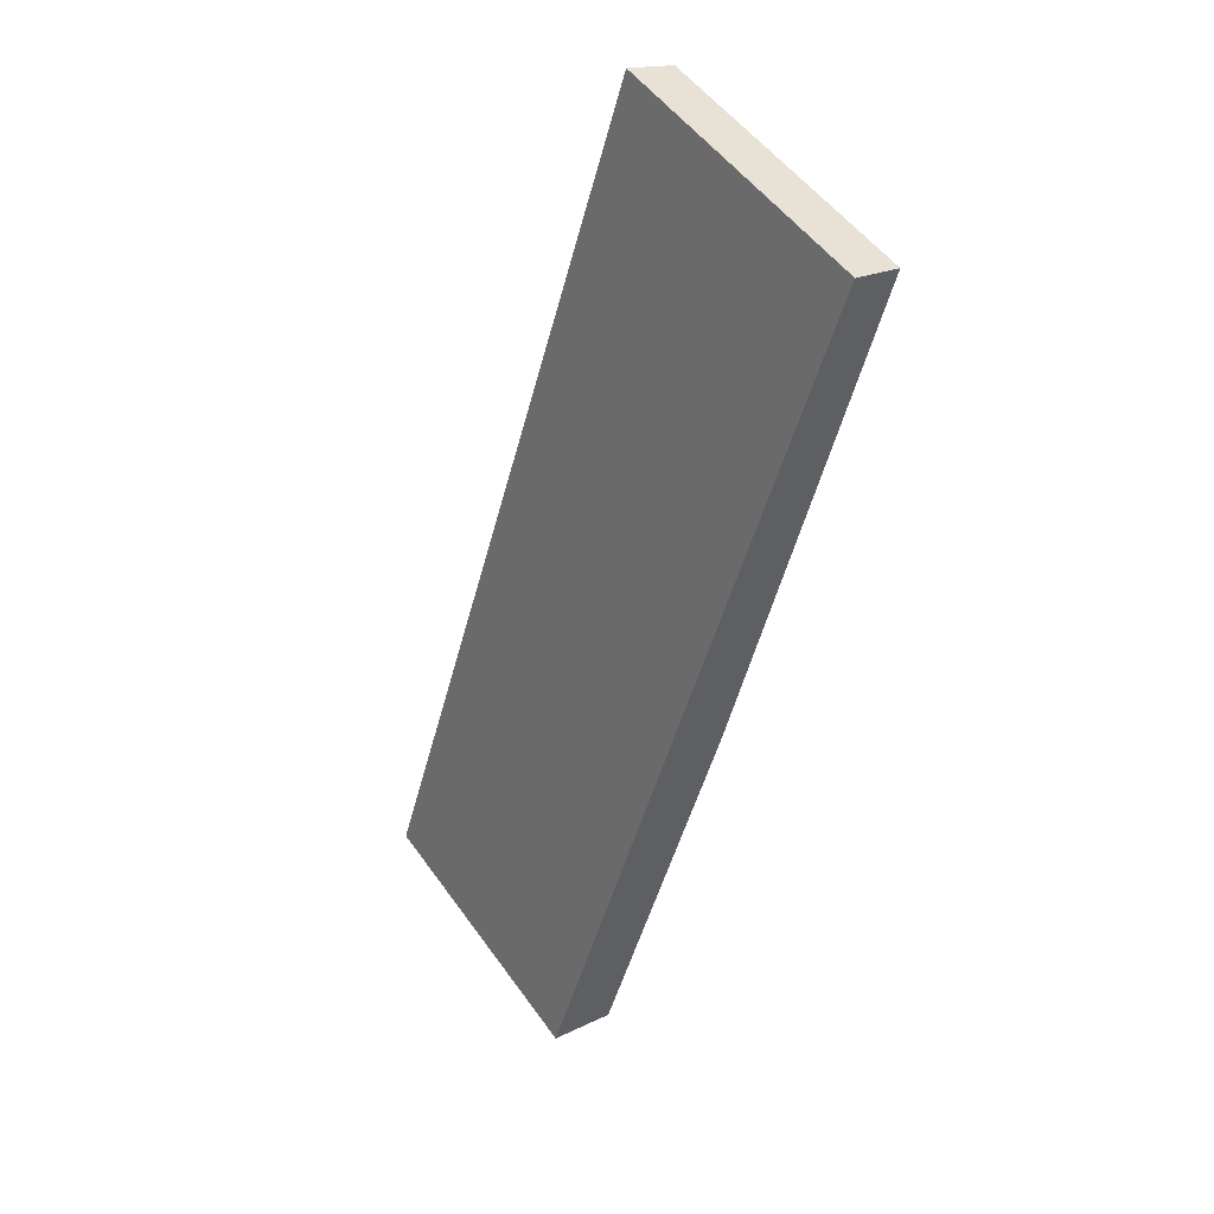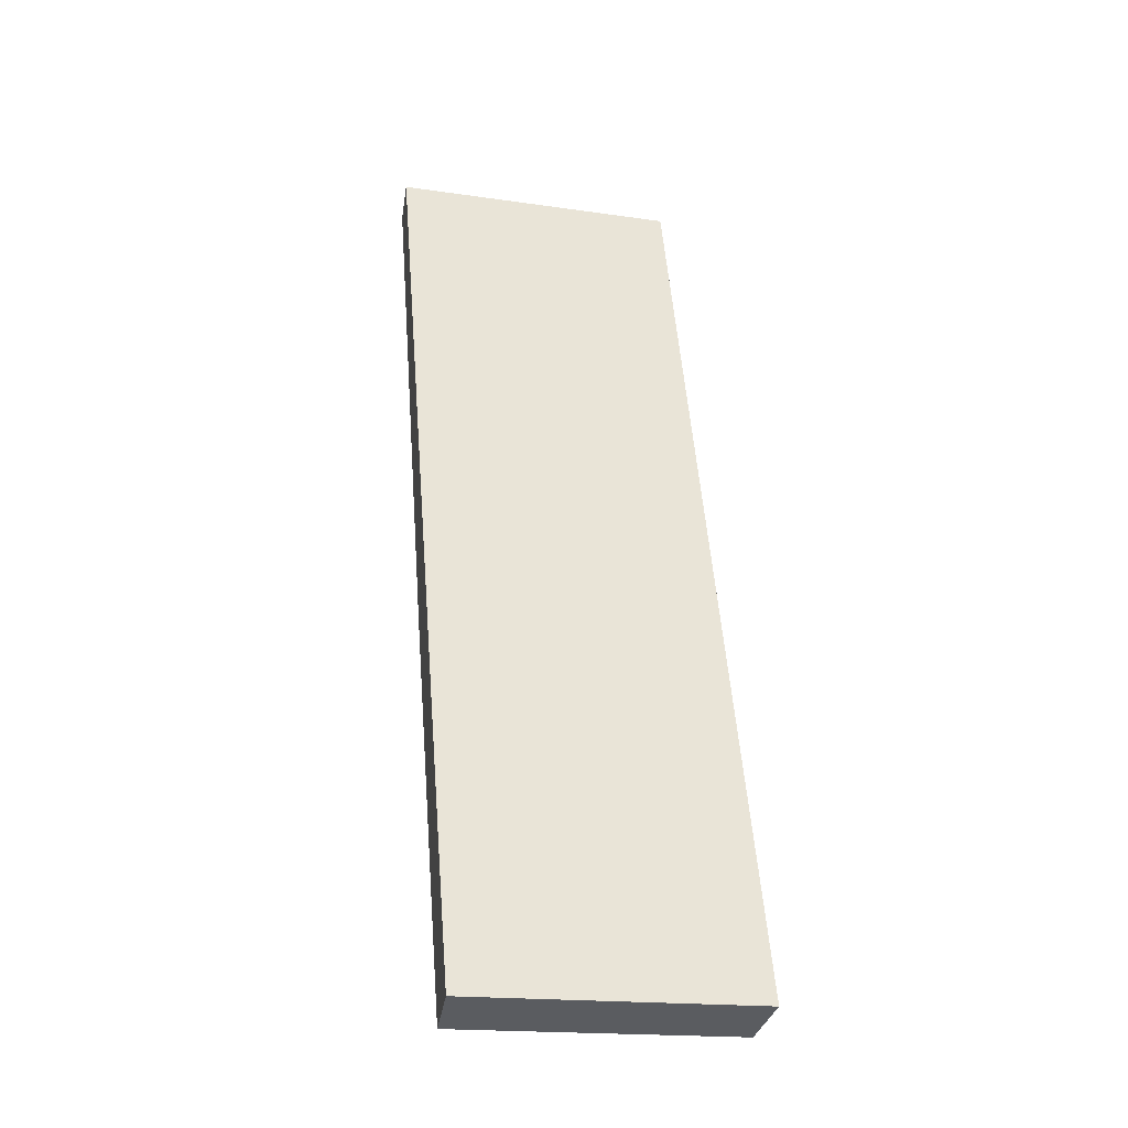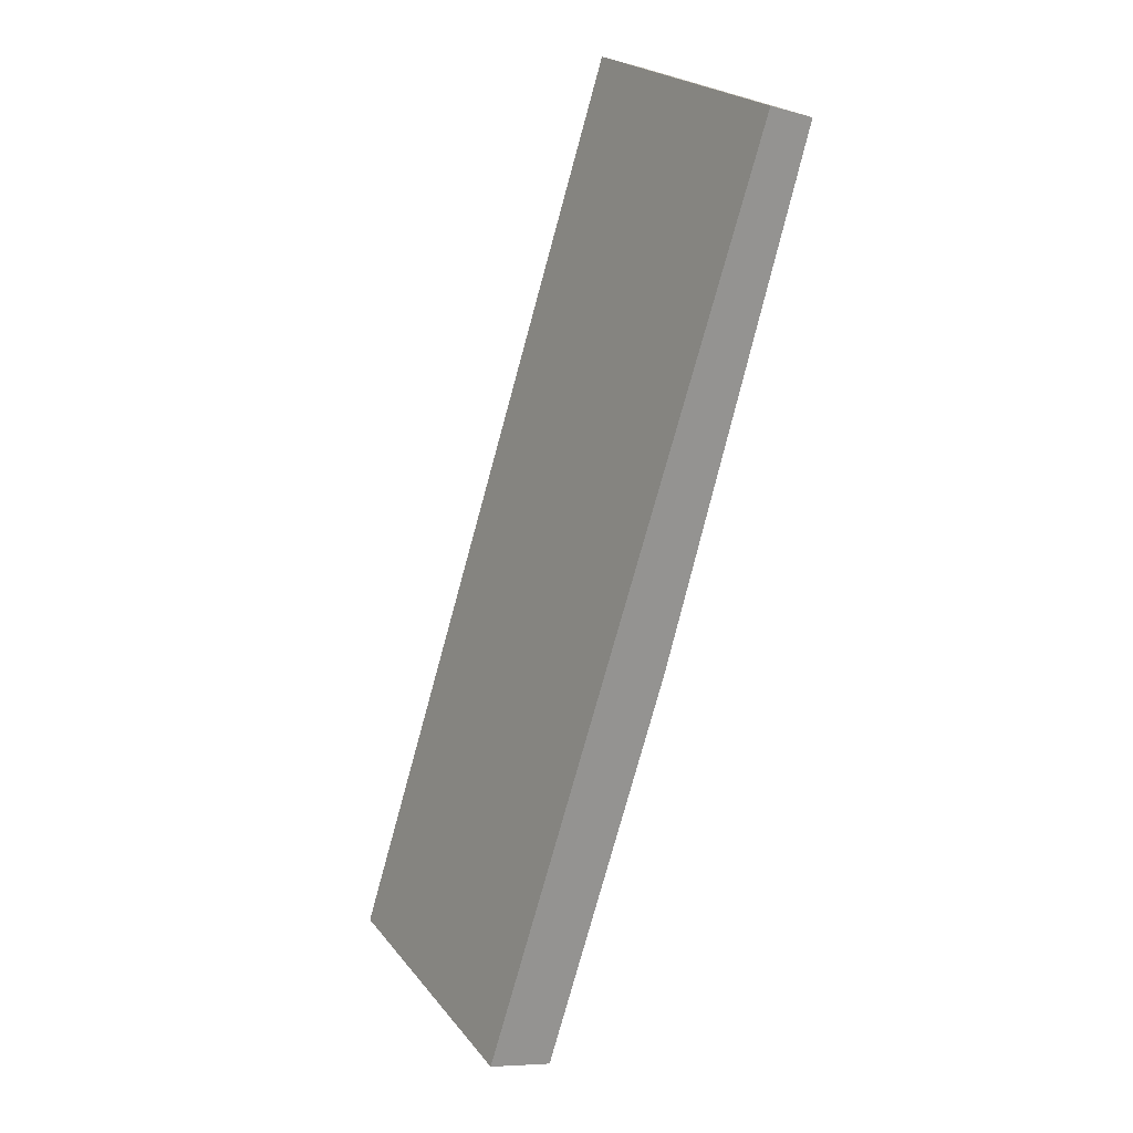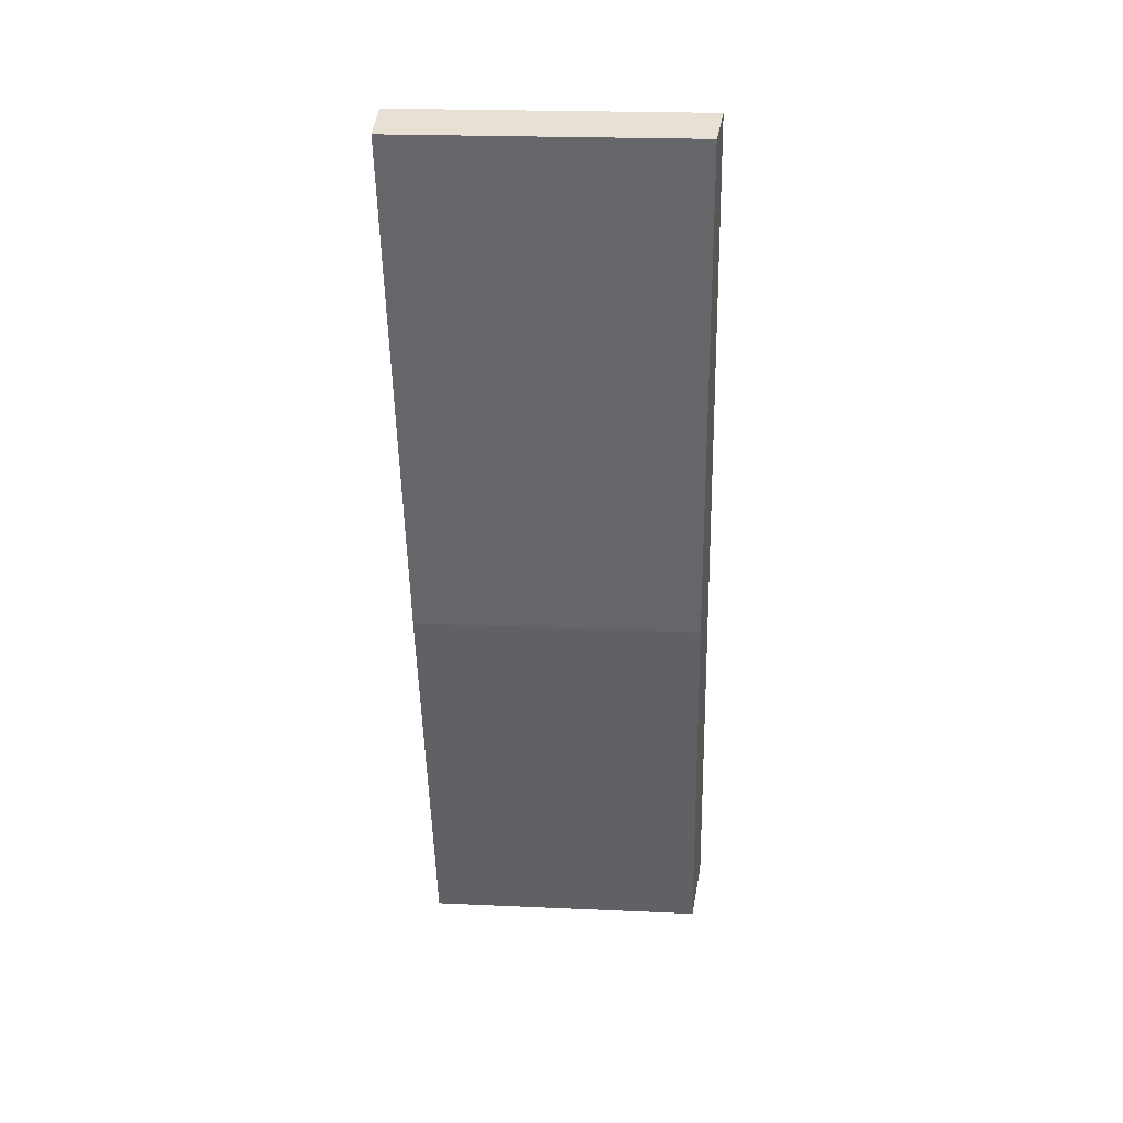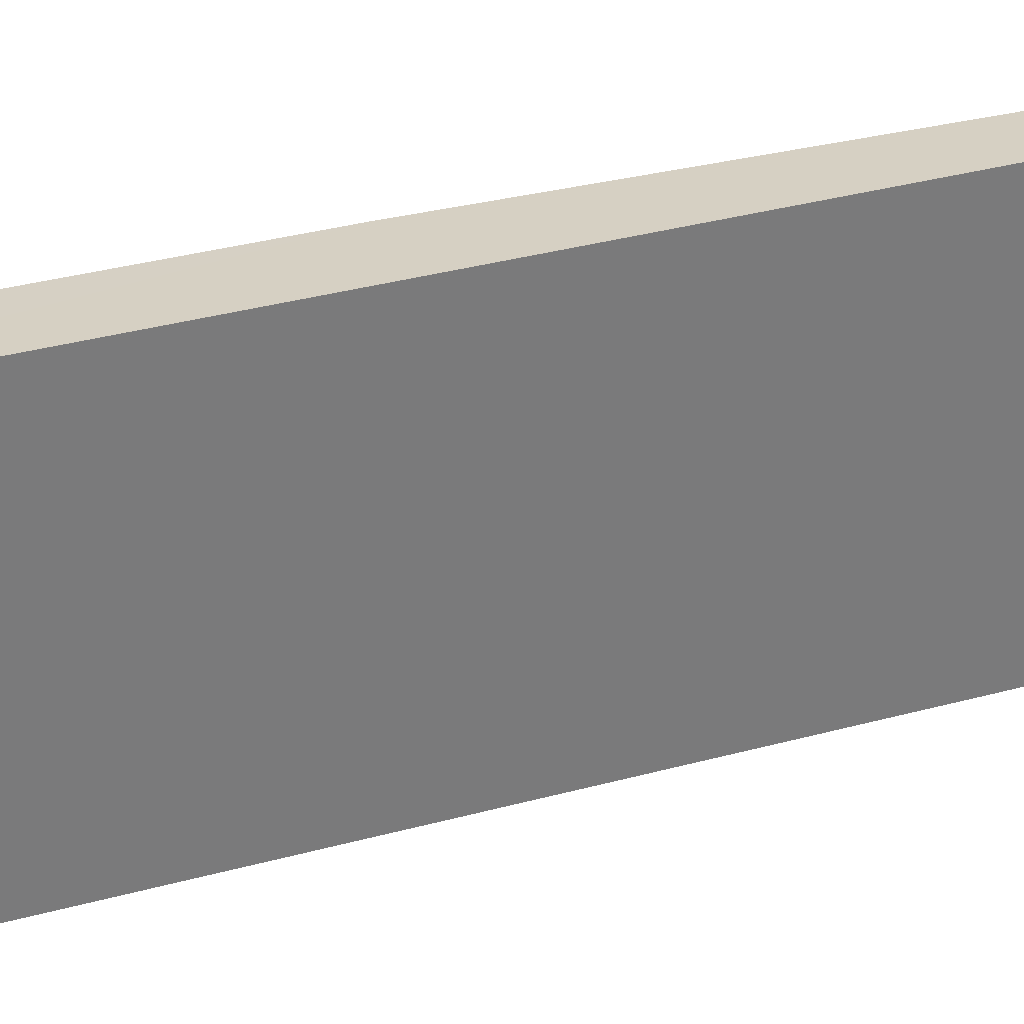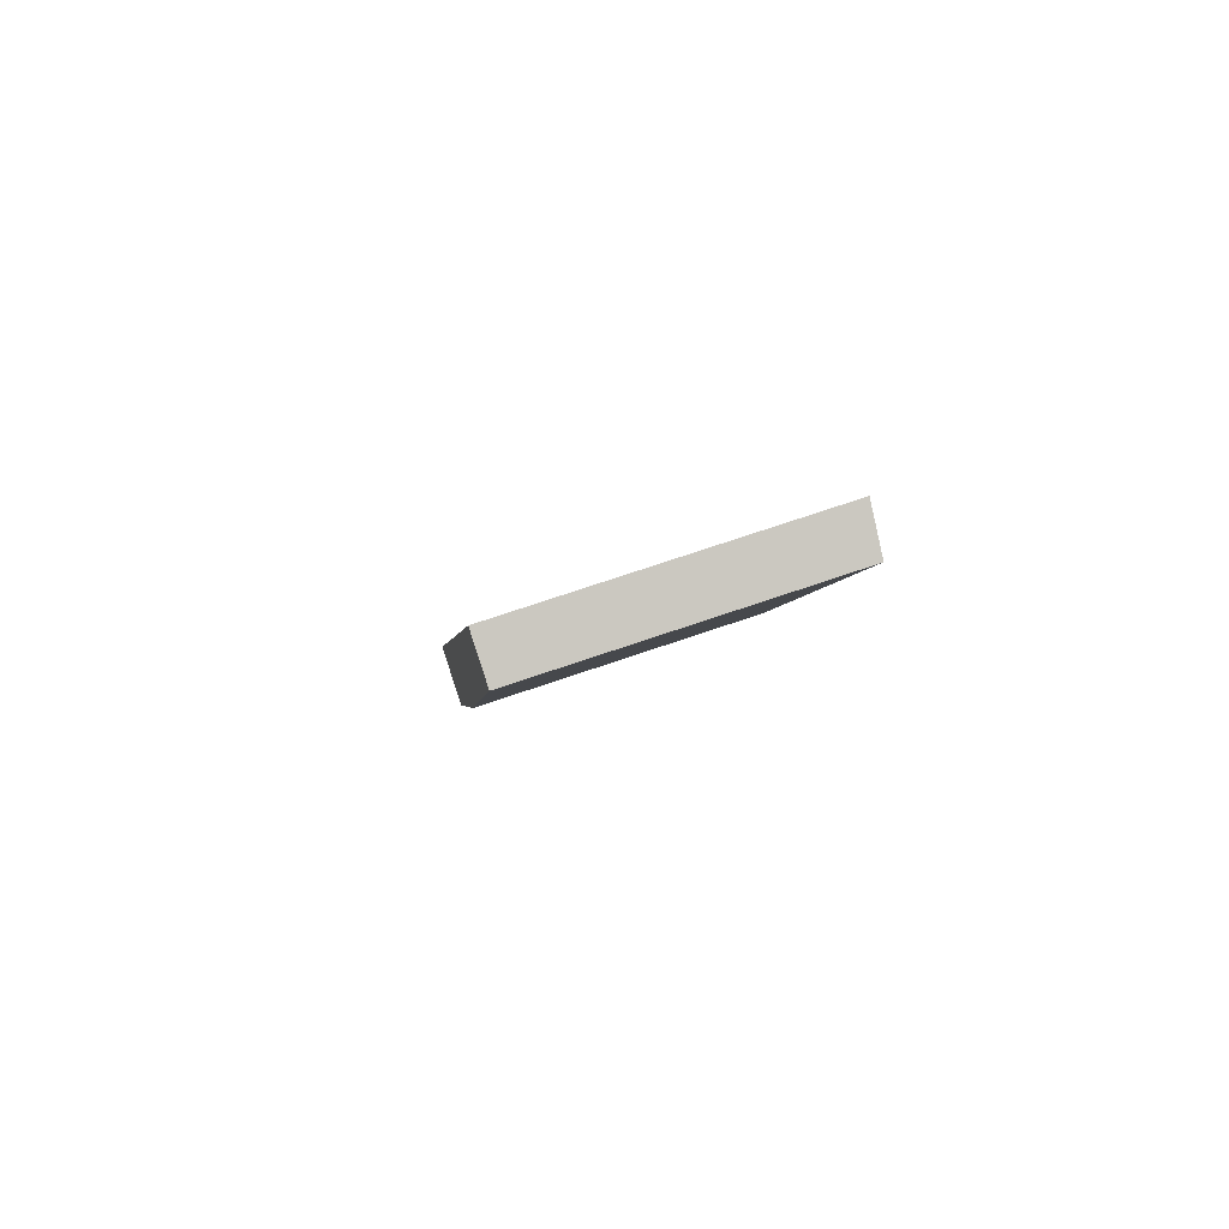
<metadata>
{"format":"obj","ext":"obj","renderer":"f3d","projection":"perspective","resolution":1024,"background":"white","views":[{"elev":52.3,"azim":-34.6,"up":"+Z"},{"elev":-18.6,"azim":-105.5,"up":"+Z"},{"elev":23.4,"azim":-28.7,"up":"+Z"},{"elev":22.2,"azim":94.5,"up":"+Z"},{"elev":32.5,"azim":-93.8,"up":"+Y"},{"elev":71.7,"azim":71.1,"up":"+Z"}]}
</metadata>
<code>
v  0 6.311 3.864e-16
v  4.076 6.164 8.201
v  1.404 6.16 -0.435
v  6.125 6.311 19.48
v  7.09 6.207 19.17
v  7.09 -1.174e-15 19.17
v  4.076 -5.022e-16 8.201
v  1.404 2.664e-17 -0.435
v  0 0 0
v  6.125 -1.193e-15 19.48
g defaultobject
f 1 2 3
f 2 1 4
f 2 4 5
f 6 2 5
f 2 6 7
f 7 3 2
f 3 7 8
f 3 9 1
f 9 3 8
f 9 4 1
f 4 9 10
f 10 5 4
f 5 10 6
f 7 9 8
f 9 7 10
f 10 7 6

</code>
